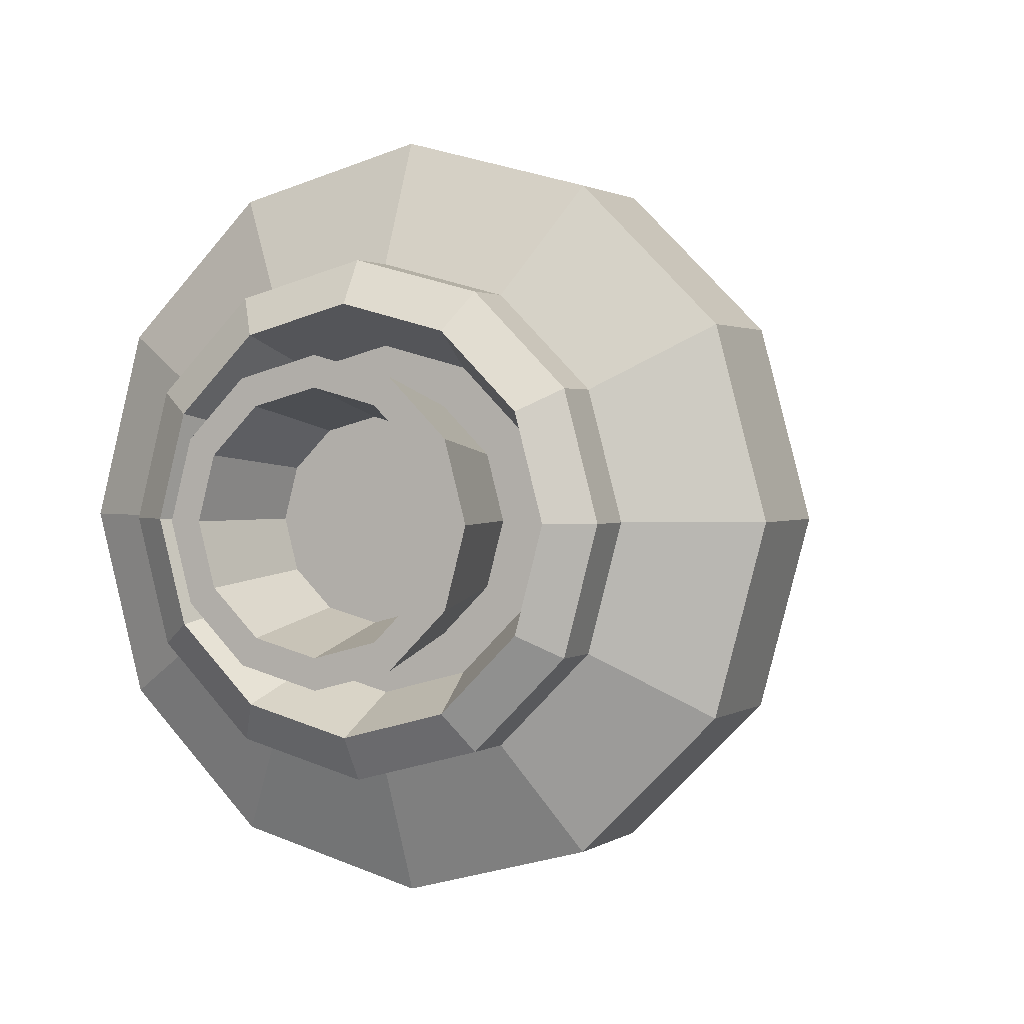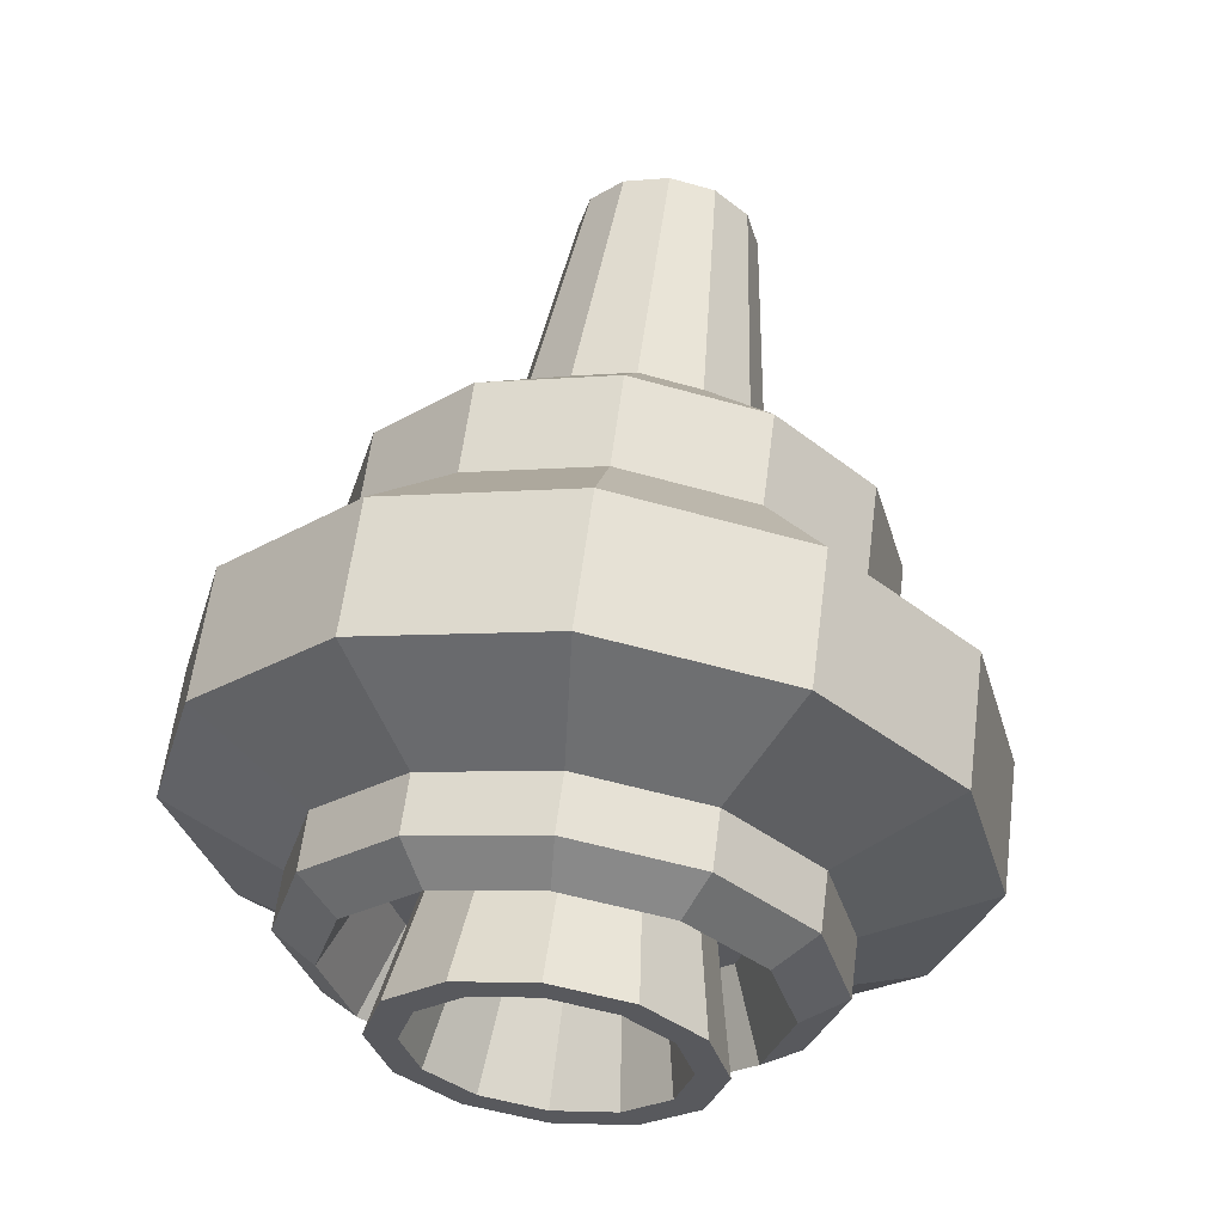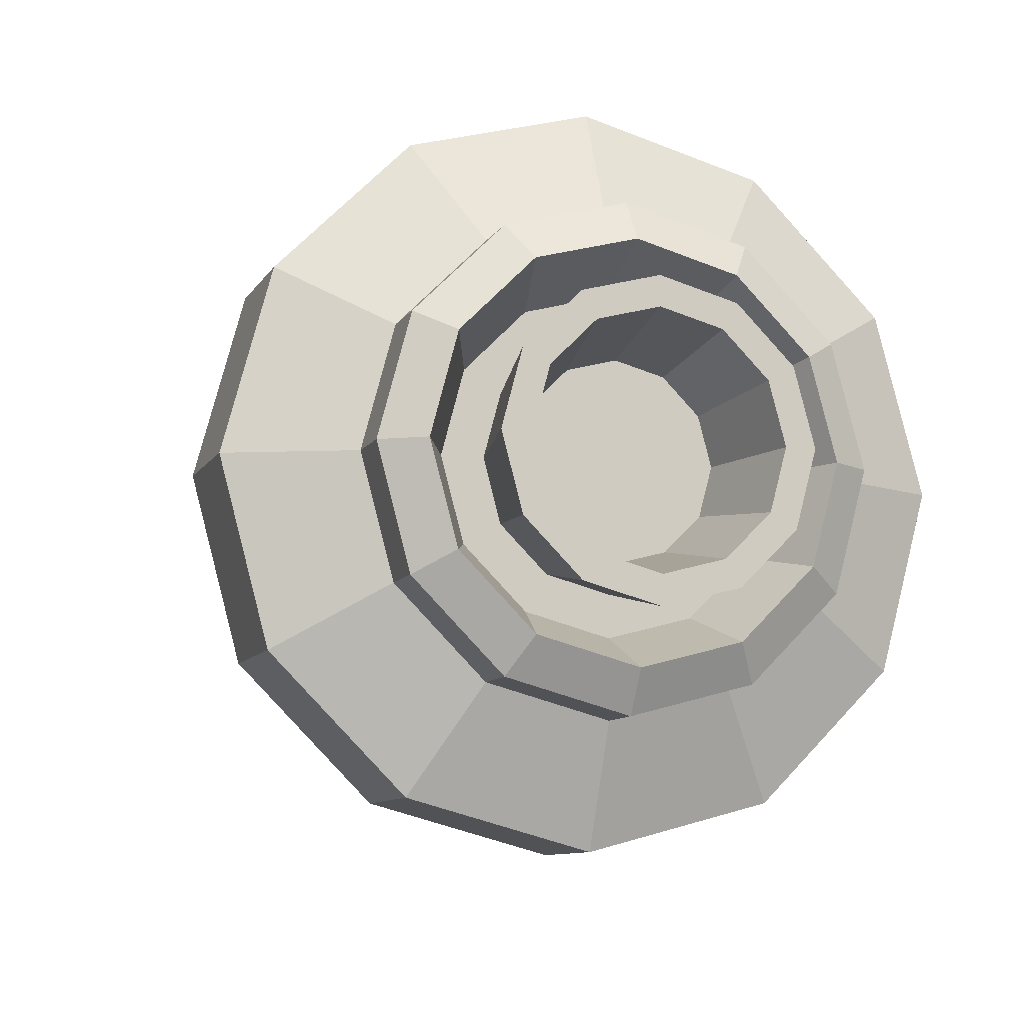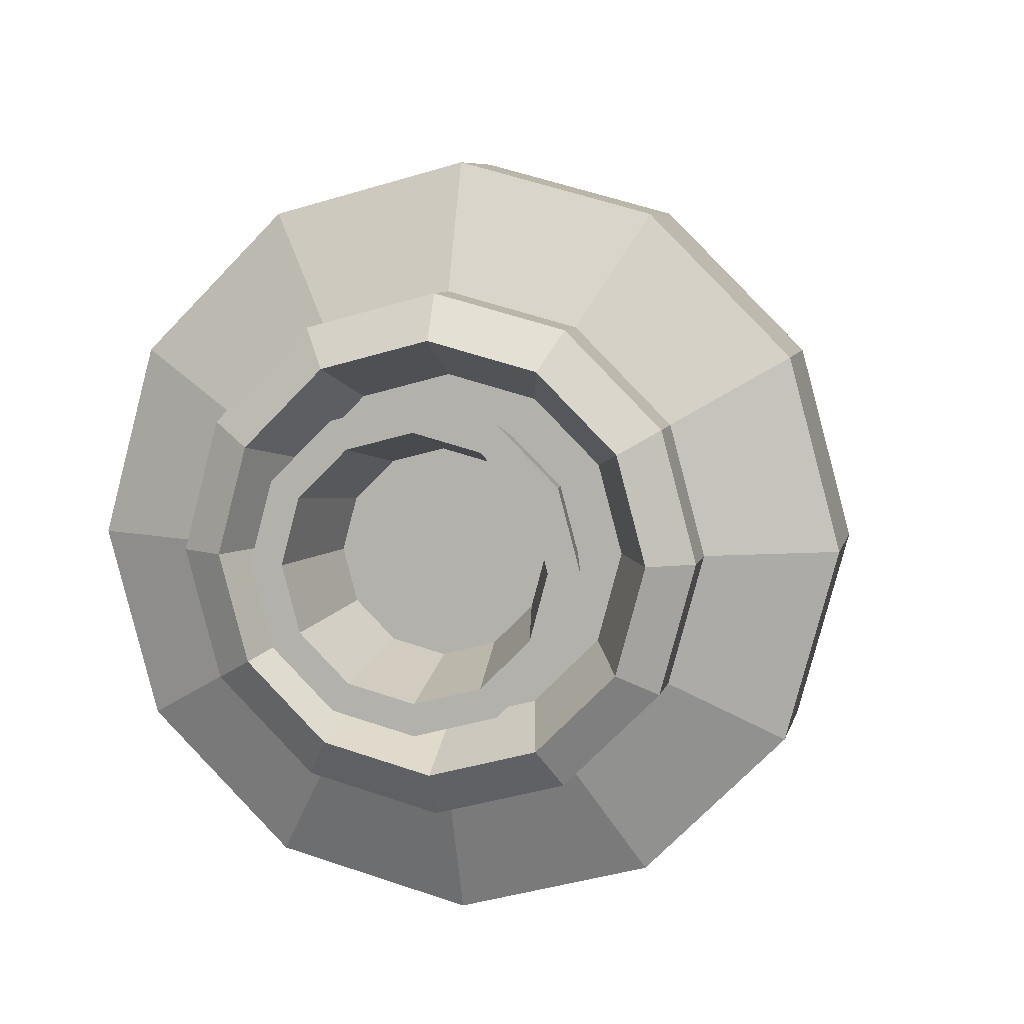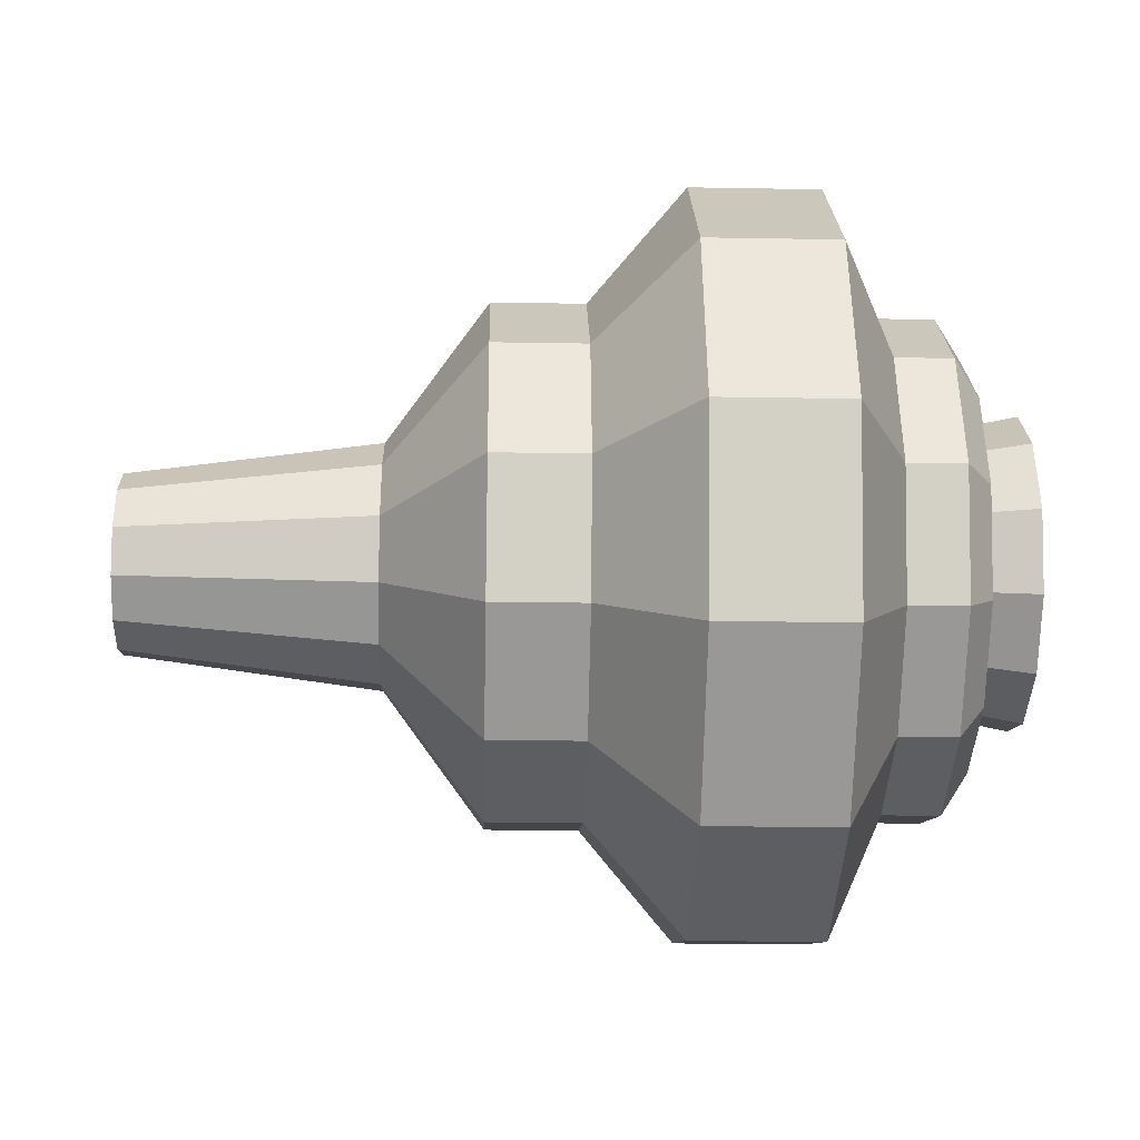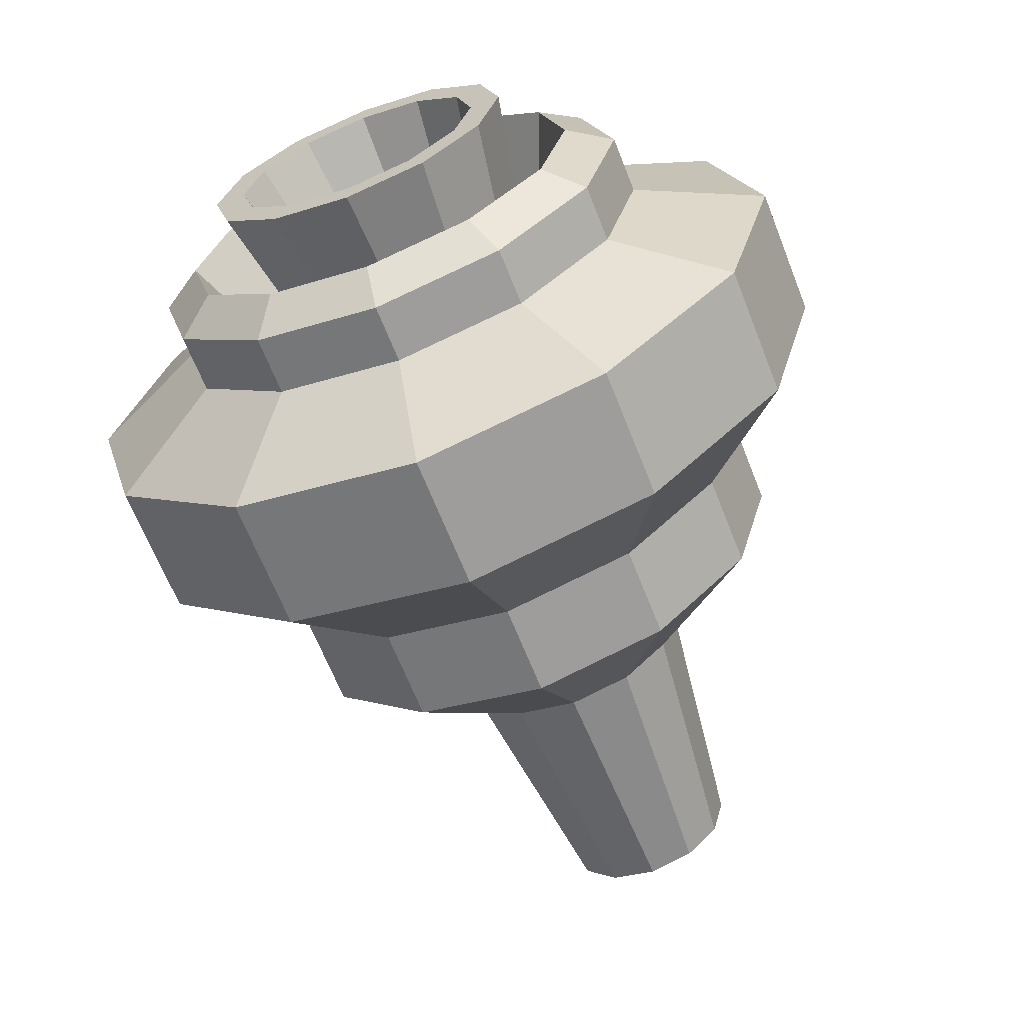
<metadata>
{"format":"obj","ext":"obj","renderer":"f3d","projection":"perspective","resolution":1024,"background":"white","views":[{"elev":1.5,"azim":114.9,"up":"+Y"},{"elev":59.5,"azim":97.3,"up":"+Y"},{"elev":-9.4,"azim":71.5,"up":"+Z"},{"elev":7.1,"azim":102.0,"up":"+Y"},{"elev":-23.6,"azim":-1.7,"up":"+Z"},{"elev":-65.2,"azim":111.4,"up":"+Y"}]}
</metadata>
<code>
o Cylinder.001
v -0.3631 0 -0.1276
v 0.803 0 -0.2953
v -0.3631 -0.06381 -0.1105
v 0.803 -0.1477 -0.2557
v -0.3631 -0.1105 -0.06381
v 0.803 -0.2557 -0.1477
v -0.3631 -0.1276 -0
v 0.803 -0.2953 -0
v -0.3631 -0.1105 0.06381
v 0.803 -0.2557 0.1477
v -0.3631 -0.06381 0.1105
v 0.803 -0.1477 0.2557
v -0.3631 -0 0.1276
v 0.803 -0 0.2953
v -0.3631 0.06381 0.1105
v 0.803 0.1477 0.2557
v -0.3631 0.1105 0.06381
v 0.803 0.2557 0.1477
v -0.3631 0.1276 0
v 0.803 0.2953 0
v -0.3631 0.1105 -0.06381
v 0.803 0.2557 -0.1477
v -0.3631 0.06381 -0.1105
v 0.803 0.1477 -0.2557
v 0 0 -0.1749
v 0.1443 0 -0.372
v 0.2778 0 -0.372
v 0.4148 0 -0.5342
v 0.602 0 -0.5342
v 0.6817 0 -0.3571
v 0.6817 -0.1786 -0.3093
v 0.602 -0.2671 -0.4627
v 0.4148 -0.2671 -0.4627
v 0.2778 -0.186 -0.3222
v 0.1443 -0.186 -0.3222
v 0 -0.08746 -0.1515
v 0.6817 -0.3093 -0.1786
v 0.602 -0.4627 -0.2671
v 0.4148 -0.4627 -0.2671
v 0.2778 -0.3222 -0.186
v 0.1443 -0.3222 -0.186
v 0 -0.1515 -0.08746
v 0.6817 -0.3571 -0
v 0.602 -0.5342 -0
v 0.4148 -0.5342 -0
v 0.2778 -0.372 -0
v 0.1443 -0.372 -0
v 0 -0.1749 -0
v 0.6817 -0.3093 0.1786
v 0.602 -0.4627 0.2671
v 0.4148 -0.4627 0.2671
v 0.2778 -0.3222 0.186
v 0.1443 -0.3222 0.186
v 0 -0.1515 0.08746
v 0.6817 -0.1786 0.3093
v 0.602 -0.2671 0.4627
v 0.4148 -0.2671 0.4627
v 0.2778 -0.186 0.3222
v 0.1443 -0.186 0.3222
v 0 -0.08746 0.1515
v 0.6817 -0 0.3571
v 0.602 -0 0.5342
v 0.4148 -0 0.5342
v 0.2778 -0 0.372
v 0.1443 -0 0.372
v 0 -0 0.1749
v 0.6817 0.1786 0.3093
v 0.602 0.2671 0.4627
v 0.4148 0.2671 0.4627
v 0.2778 0.186 0.3222
v 0.1443 0.186 0.3222
v 0 0.08746 0.1515
v 0.6817 0.3093 0.1786
v 0.602 0.4627 0.2671
v 0.4148 0.4627 0.2671
v 0.2778 0.3222 0.186
v 0.1443 0.3222 0.186
v 0 0.1515 0.08746
v 0.6817 0.3571 0
v 0.602 0.5342 0
v 0.4148 0.5342 0
v 0.2778 0.372 0
v 0.1443 0.372 0
v 0 0.1749 0
v 0.6817 0.3093 -0.1786
v 0.602 0.4627 -0.2671
v 0.4148 0.4627 -0.2671
v 0.2778 0.3222 -0.186
v 0.1443 0.3222 -0.186
v 0 0.1515 -0.08746
v 0.6817 0.1786 -0.3093
v 0.602 0.2671 -0.4627
v 0.4148 0.2671 -0.4627
v 0.2778 0.186 -0.3222
v 0.1443 0.186 -0.3222
v 0 0.08746 -0.1515
v 0.7633 -0.1786 -0.3093
v 0.7633 0 -0.3571
v 0.7633 -0.3093 -0.1786
v 0.7633 -0.3571 -0
v 0.7633 -0.3093 0.1786
v 0.7633 -0.1786 0.3093
v 0.7633 -0 0.3571
v 0.7633 0.1786 0.3093
v 0.7633 0.3093 0.1786
v 0.7633 0.3571 0
v 0.7633 0.3093 -0.1786
v 0.7633 0.1786 -0.3093
v 0.6817 -0.1216 -0.2107
v 0.6817 0 -0.2433
v 0.6817 -0.2107 -0.1216
v 0.6817 -0.2433 -0
v 0.6817 -0.2107 0.1216
v 0.6817 -0.1216 0.2107
v 0.6817 -0 0.2433
v 0.6817 0.1216 0.2107
v 0.6817 0.2107 0.1216
v 0.6817 0.2433 0
v 0.6817 0.2107 -0.1216
v 0.6817 0.1216 -0.2107
v 0.884 0 -0.1799
v 0.884 0.08997 -0.1558
v 0.884 0.1558 -0.08997
v 0.884 0.1799 0
v 0.884 0.1558 0.08997
v 0.884 0.08997 0.1558
v 0.884 -0 0.1799
v 0.884 -0.08997 0.1558
v 0.884 -0.1558 0.08997
v 0.884 -0.1799 -0
v 0.884 -0.1558 -0.08997
v 0.884 -0.08997 -0.1558
v -0.2161 0 0
v 0.884 0 -0.2232
v 0.884 0.1116 -0.1933
v 0.884 0.1933 -0.1116
v 0.884 0.2232 0
v 0.884 0.1933 0.1116
v 0.884 0.1116 0.1933
v 0.884 -0 0.2232
v 0.884 -0.1116 0.1933
v 0.884 -0.1933 0.1116
v 0.884 -0.2232 -0
v 0.884 -0.1933 -0.1116
v 0.884 -0.1116 -0.1933
v 0.7144 0 -0.1433
v 0.7144 0.07166 -0.1241
v 0.7144 0.1241 -0.07166
v 0.7144 0.1433 0
v 0.7144 0.1241 0.07166
v 0.7144 0.07166 0.1241
v 0.7144 -0 0.1433
v 0.7144 -0.07166 0.1241
v 0.7144 -0.1241 0.07166
v 0.7144 -0.1433 -0
v 0.7144 -0.1241 -0.07166
v 0.7144 -0.07166 -0.1241
f 30 98 97 31
f 31 97 99 37
f 37 99 100 43
f 43 100 101 49
f 49 101 102 55
f 55 102 103 61
f 61 103 104 67
f 67 104 105 73
f 73 105 106 79
f 79 106 107 85
f 22 20 118 119
f 85 107 108 91
f 91 108 98 30
f 1 3 5 7 9 11 13 15 17 19 21 23
f 21 90 96 23
f 96 95 26 25
f 95 94 27 26
f 94 93 28 27
f 93 92 29 28
f 92 91 30 29
f 19 84 90 21
f 90 89 95 96
f 89 88 94 95
f 88 87 93 94
f 87 86 92 93
f 86 85 91 92
f 17 78 84 19
f 84 83 89 90
f 83 82 88 89
f 82 81 87 88
f 81 80 86 87
f 80 79 85 86
f 15 72 78 17
f 78 77 83 84
f 77 76 82 83
f 76 75 81 82
f 75 74 80 81
f 74 73 79 80
f 13 66 72 15
f 72 71 77 78
f 71 70 76 77
f 70 69 75 76
f 69 68 74 75
f 68 67 73 74
f 11 60 66 13
f 66 65 71 72
f 65 64 70 71
f 64 63 69 70
f 63 62 68 69
f 62 61 67 68
f 9 54 60 11
f 60 59 65 66
f 59 58 64 65
f 58 57 63 64
f 57 56 62 63
f 56 55 61 62
f 7 48 54 9
f 54 53 59 60
f 53 52 58 59
f 52 51 57 58
f 51 50 56 57
f 50 49 55 56
f 5 42 48 7
f 48 47 53 54
f 47 46 52 53
f 46 45 51 52
f 45 44 50 51
f 44 43 49 50
f 3 36 42 5
f 42 41 47 48
f 41 40 46 47
f 40 39 45 46
f 39 38 44 45
f 38 37 43 44
f 1 25 36 3
f 36 35 41 42
f 35 34 40 41
f 34 33 39 40
f 33 32 38 39
f 32 31 37 38
f 25 26 35 36
f 26 27 34 35
f 27 28 33 34
f 28 29 32 33
f 29 30 31 32
f 23 96 25 1
f 2 4 97 98
f 4 6 99 97
f 6 8 100 99
f 8 10 101 100
f 10 12 102 101
f 12 14 103 102
f 14 16 104 103
f 16 18 105 104
f 18 20 106 105
f 20 22 107 106
f 22 24 108 107
f 24 2 98 108
f 109 110 120 119 118 117 116 115 114 113 112 111
f 16 14 115 116
f 10 8 112 113
f 24 22 119 120
f 4 2 110 109
f 18 16 116 117
f 12 10 113 114
f 2 24 120 110
f 6 4 109 111
f 20 18 117 118
f 14 12 114 115
f 8 6 111 112
f 134 133 135
f 135 133 136
f 136 133 137
f 137 133 138
f 138 133 139
f 139 133 140
f 140 133 141
f 141 133 142
f 142 133 143
f 143 133 144
f 131 132 157 156
f 144 133 145
f 145 133 134
f 122 121 134 135
f 123 122 135 136
f 124 123 136 137
f 125 124 137 138
f 126 125 138 139
f 127 126 139 140
f 128 127 140 141
f 129 128 141 142
f 130 129 142 143
f 131 130 143 144
f 132 131 144 145
f 121 132 145 134
f 146 147 148 149 150 151 152 153 154 155 156 157
f 121 122 147 146
f 128 129 154 153
f 125 126 151 150
f 132 121 146 157
f 122 123 148 147
f 129 130 155 154
f 126 127 152 151
f 123 124 149 148
f 130 131 156 155
f 127 128 153 152
f 124 125 150 149

</code>
